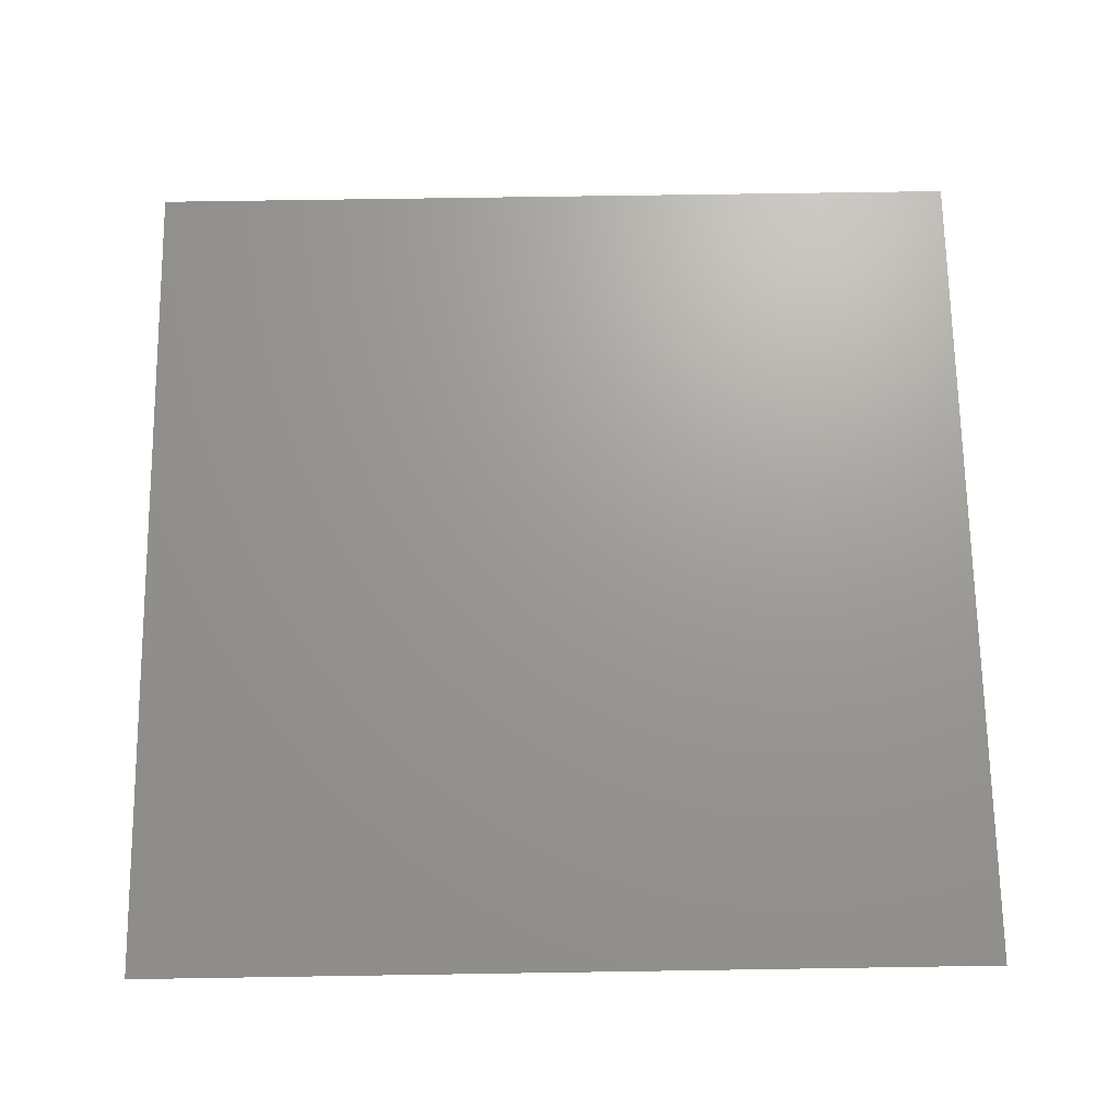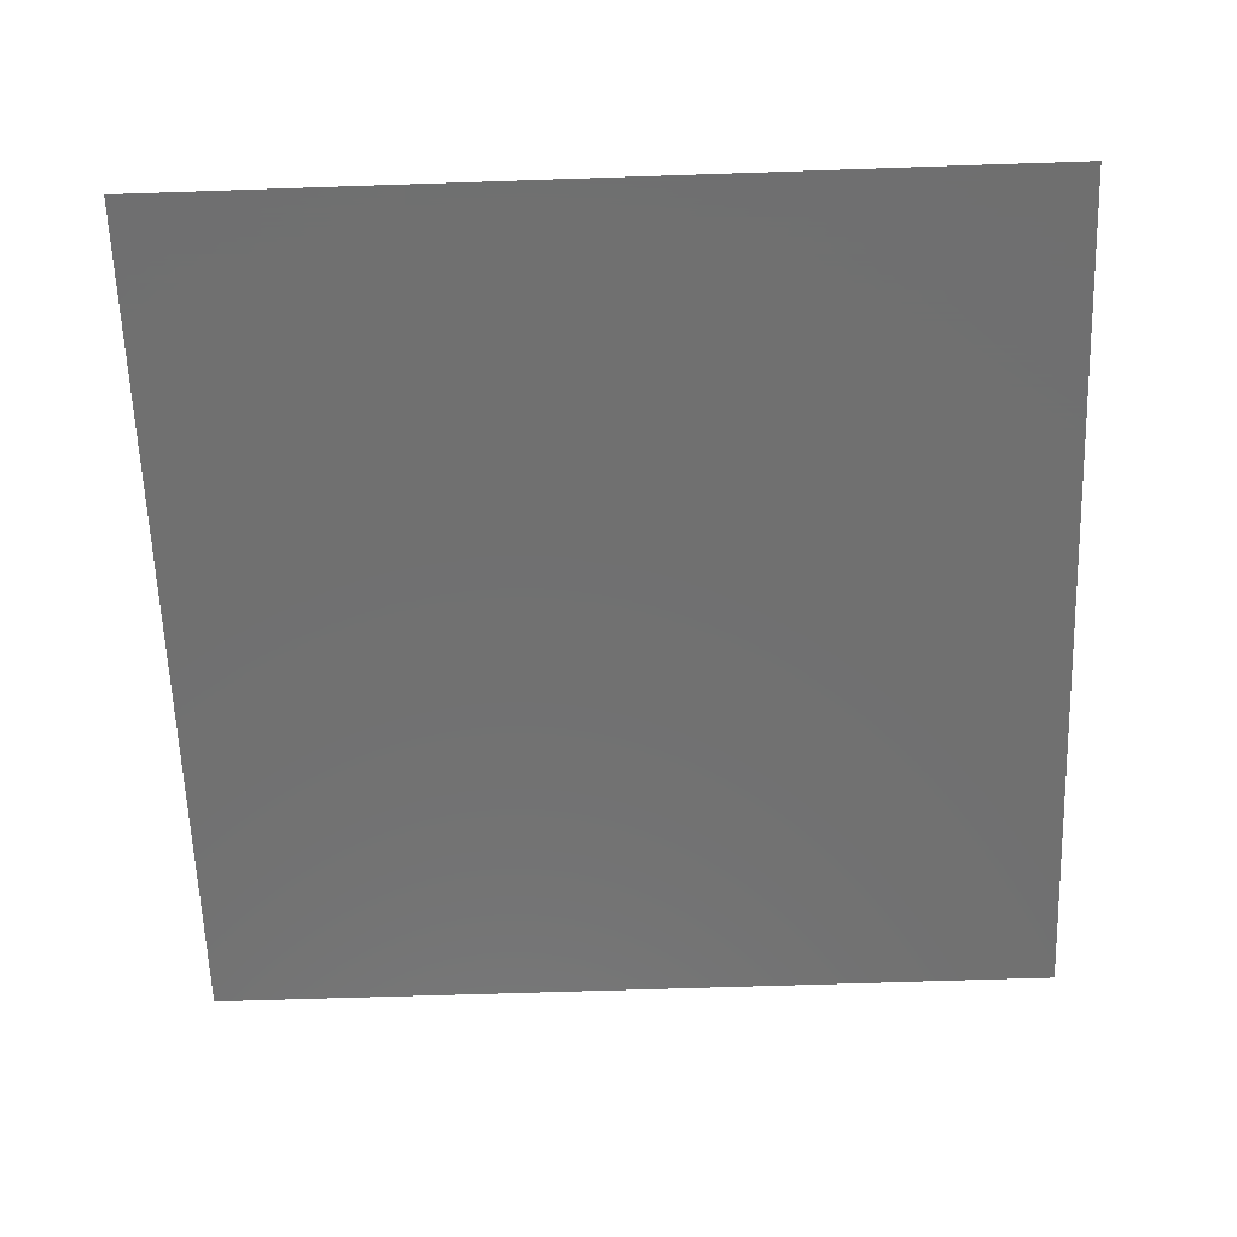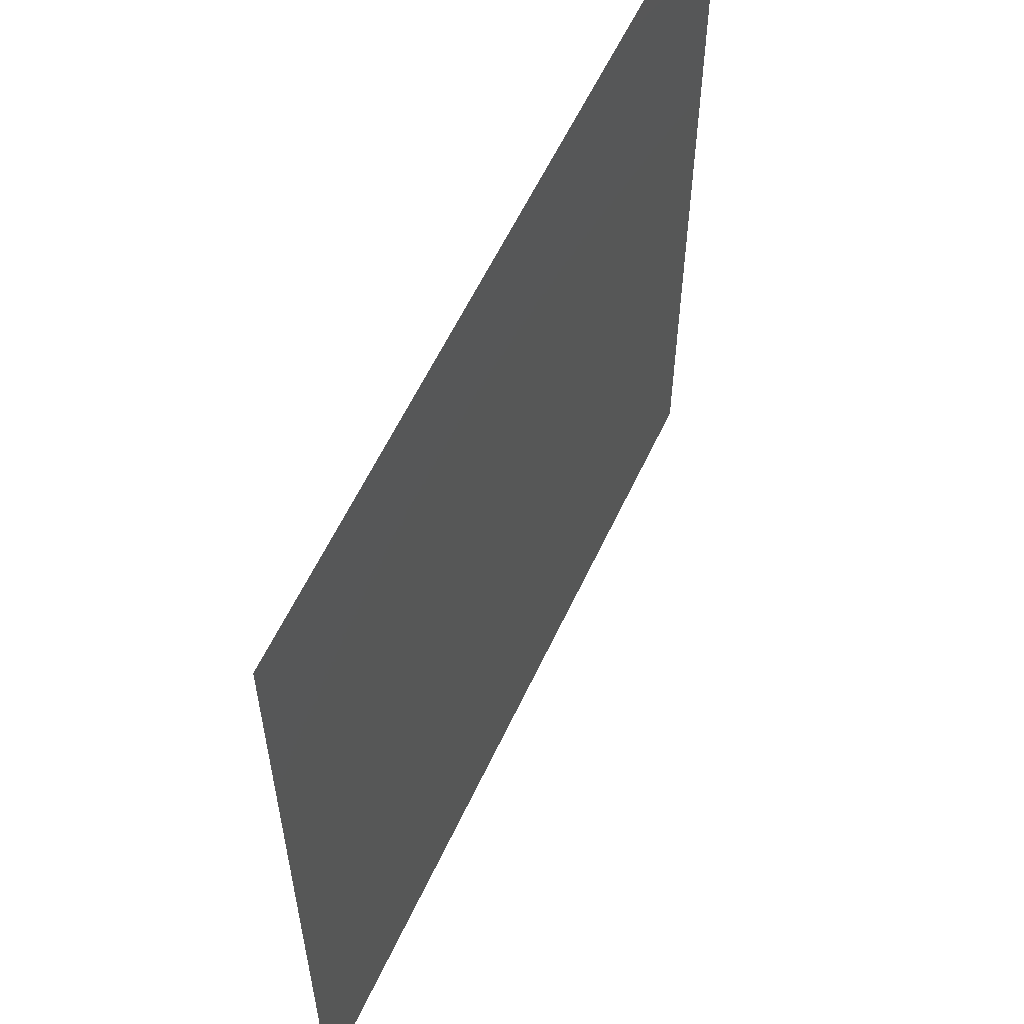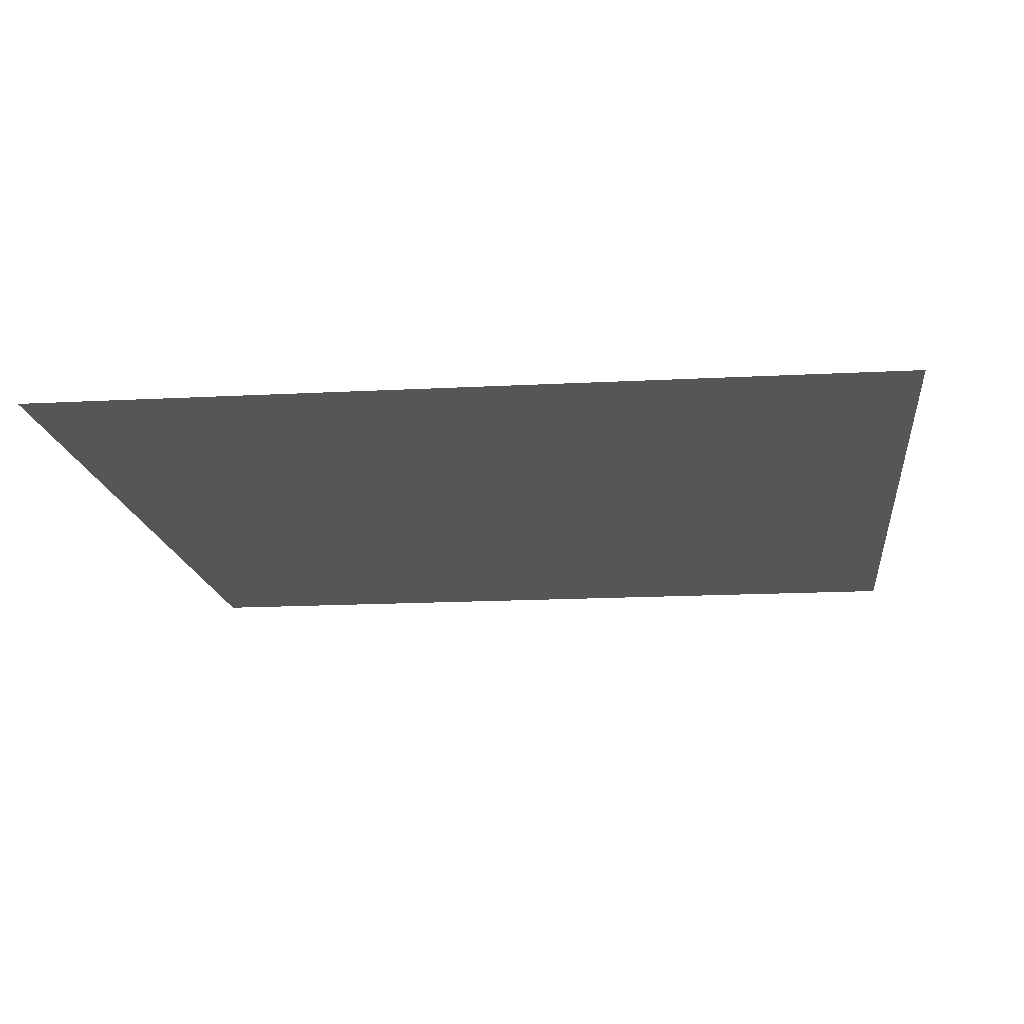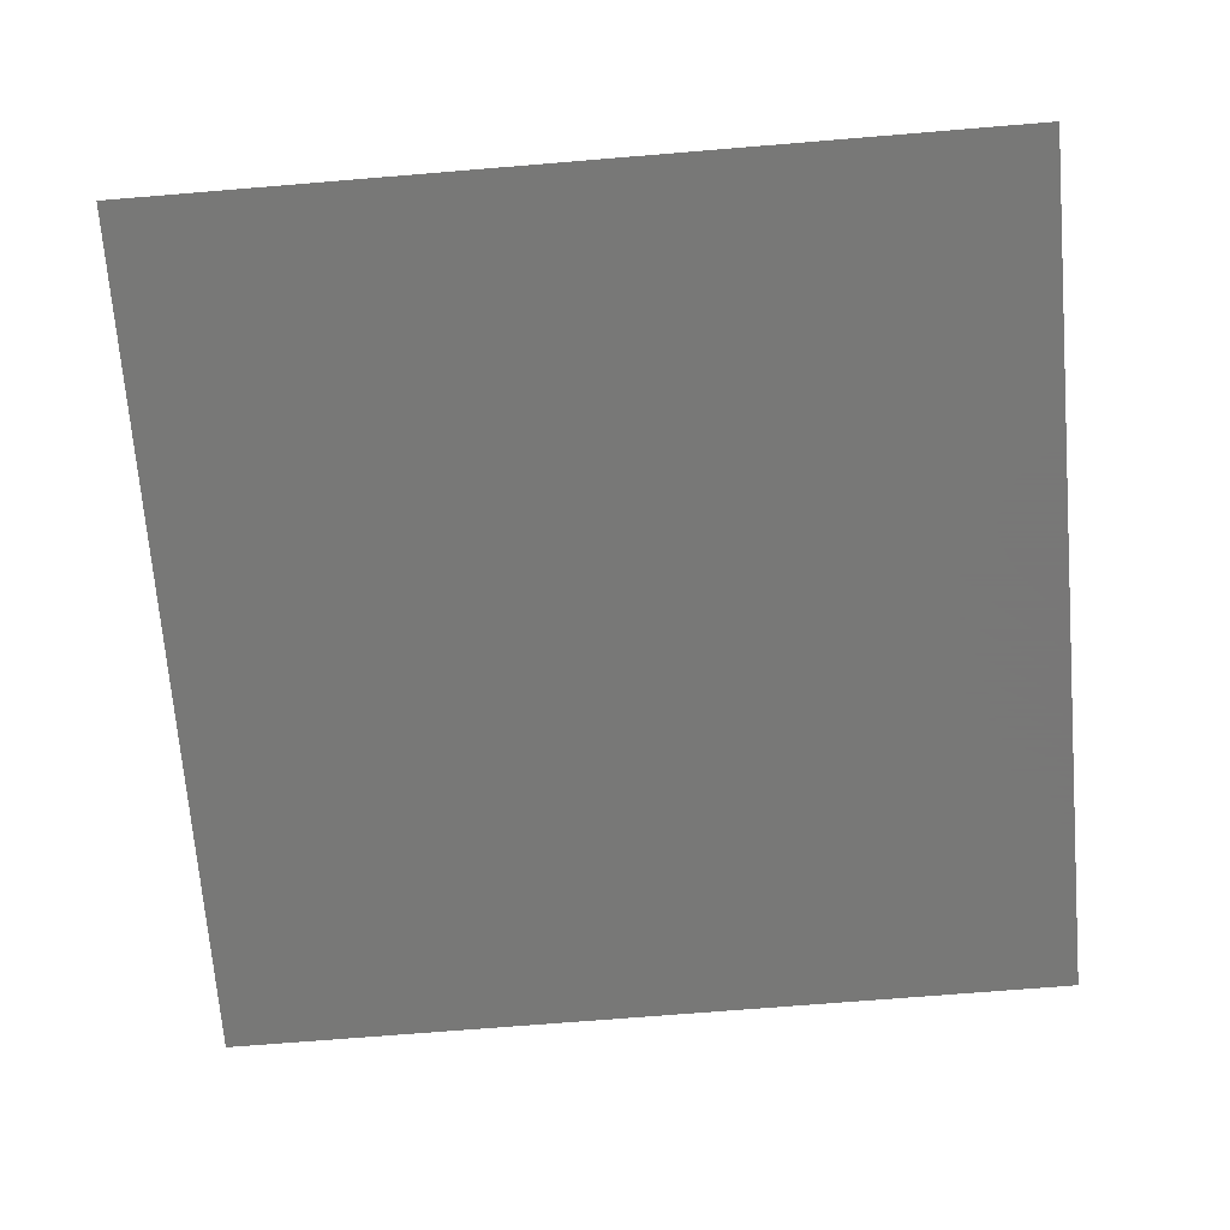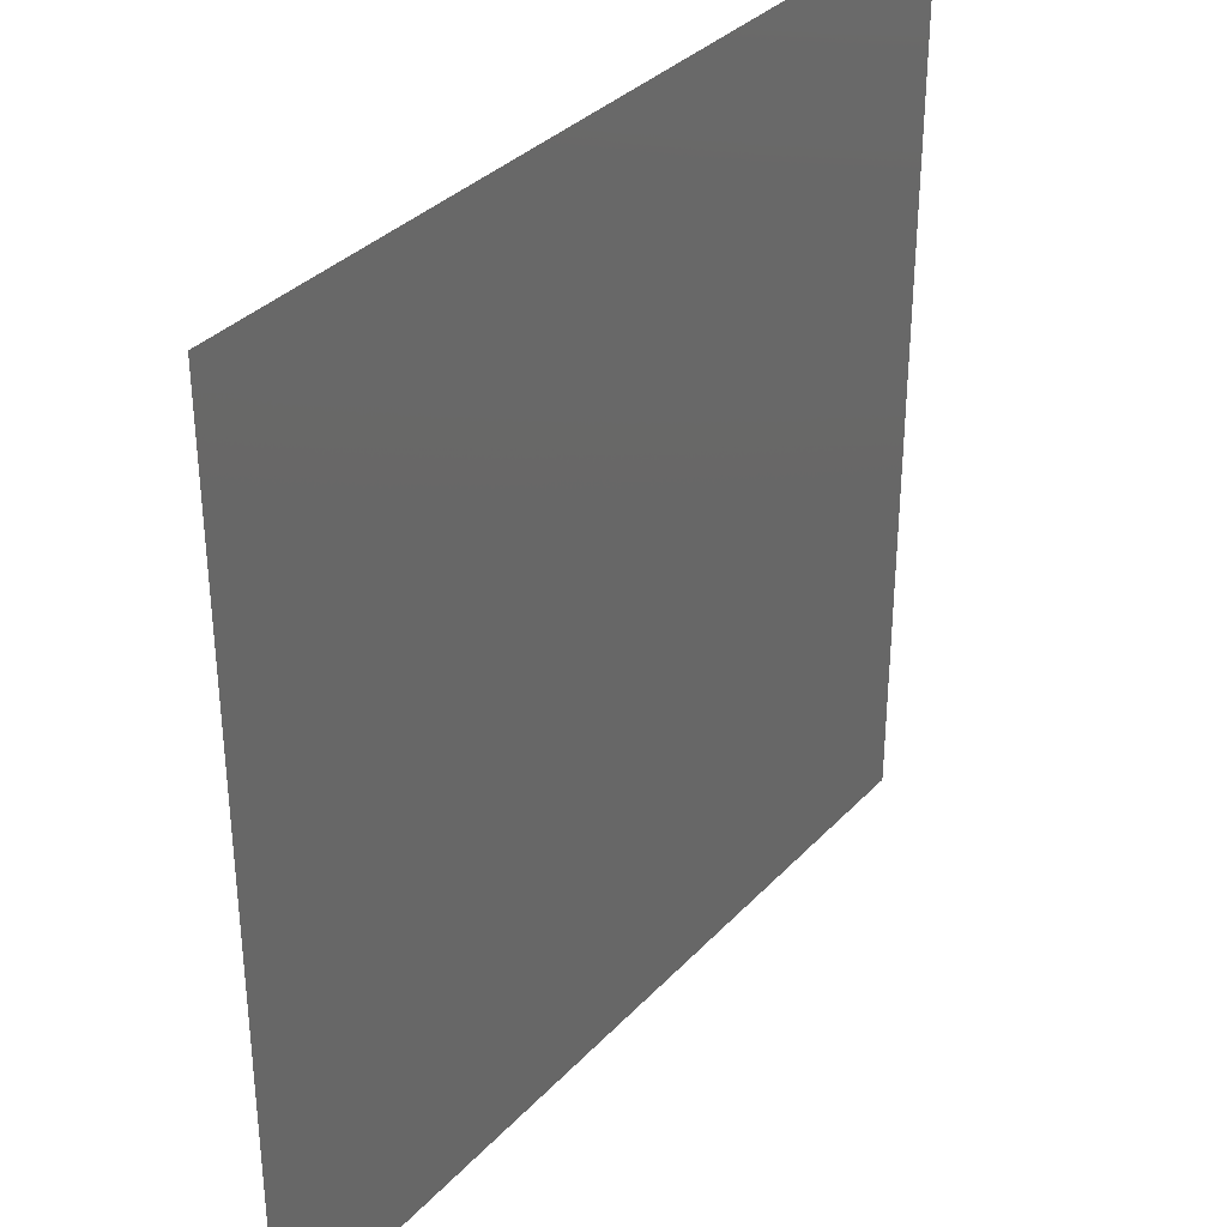
<metadata>
{"format":"stl","ext":"stl","renderer":"f3d","projection":"perspective","resolution":1024,"background":"white","views":[{"elev":69.4,"azim":-90.9,"up":"+Z"},{"elev":-62.1,"azim":-178.0,"up":"+Z"},{"elev":59.0,"azim":-65.1,"up":"+Y"},{"elev":-15.9,"azim":-173.6,"up":"+Z"},{"elev":-70.4,"azim":-85.3,"up":"+Z"},{"elev":34.6,"azim":-53.8,"up":"+Y"}]}
</metadata>
<code>
# stl→obj: 6 verts, 5 faces
v 0 0 0
v 0 20 0
v 10 10 0
v 0 50 0
v 50 0 0
v 50 50 0
f 1 2 3
f 2 4 3
f 1 5 3
f 5 6 3
f 4 6 3

</code>
